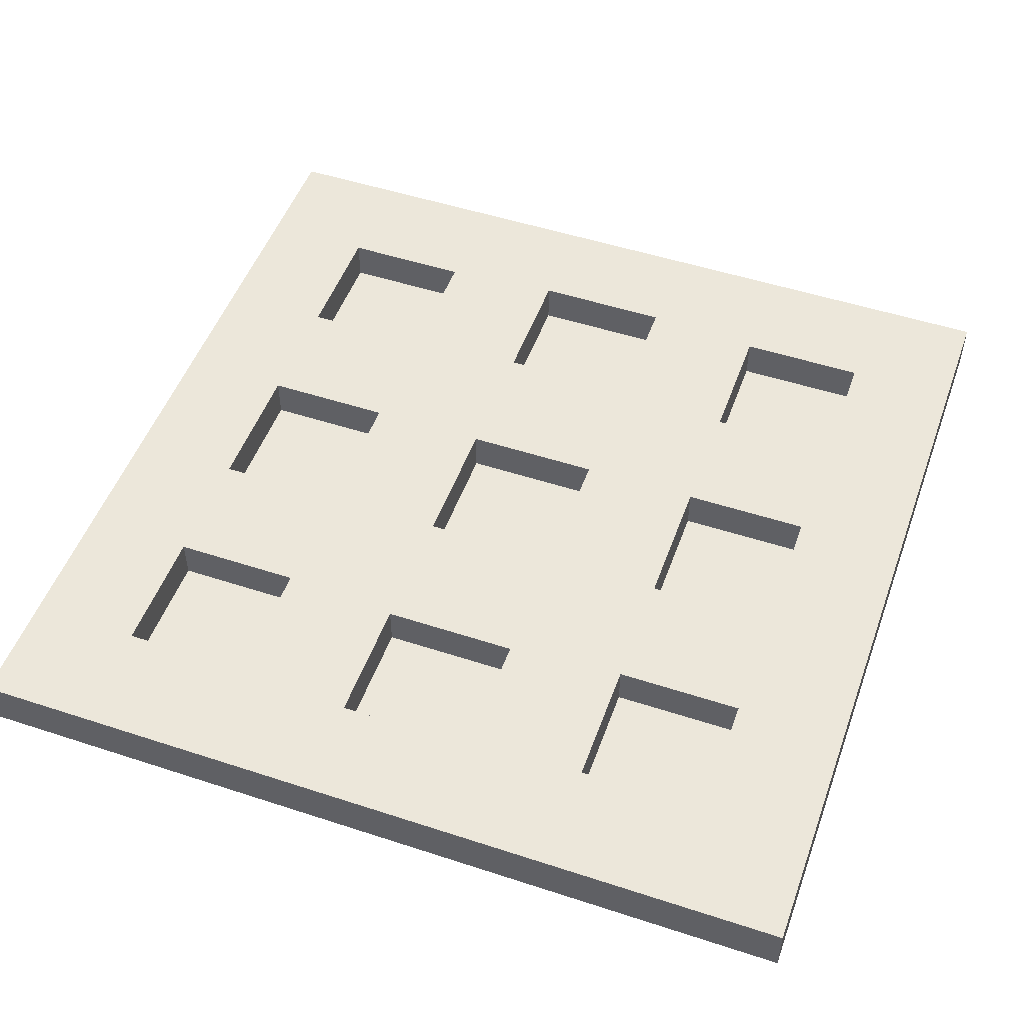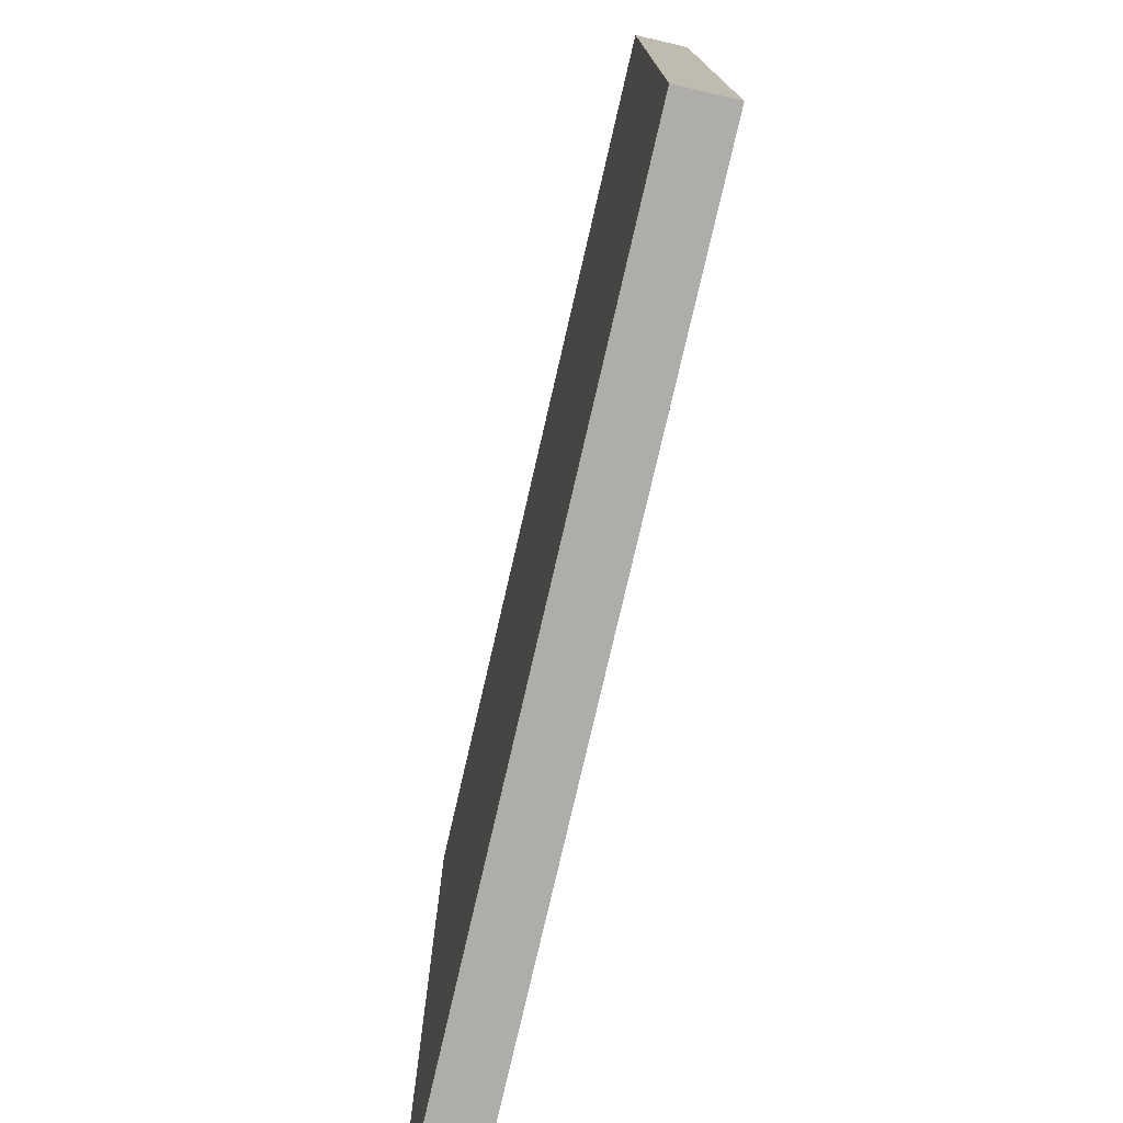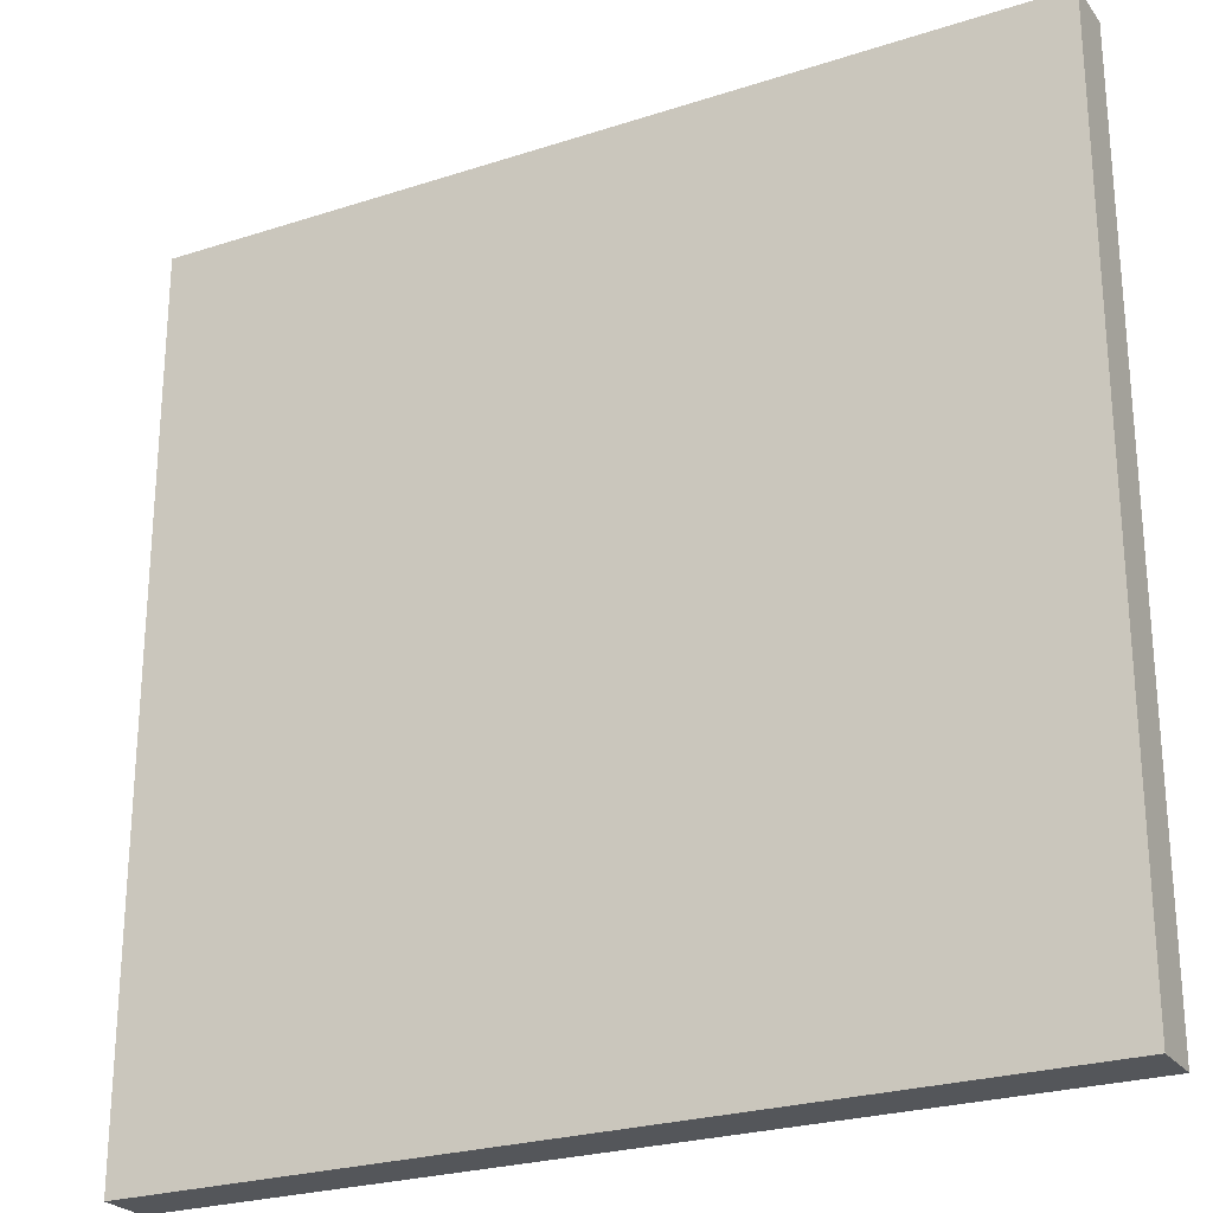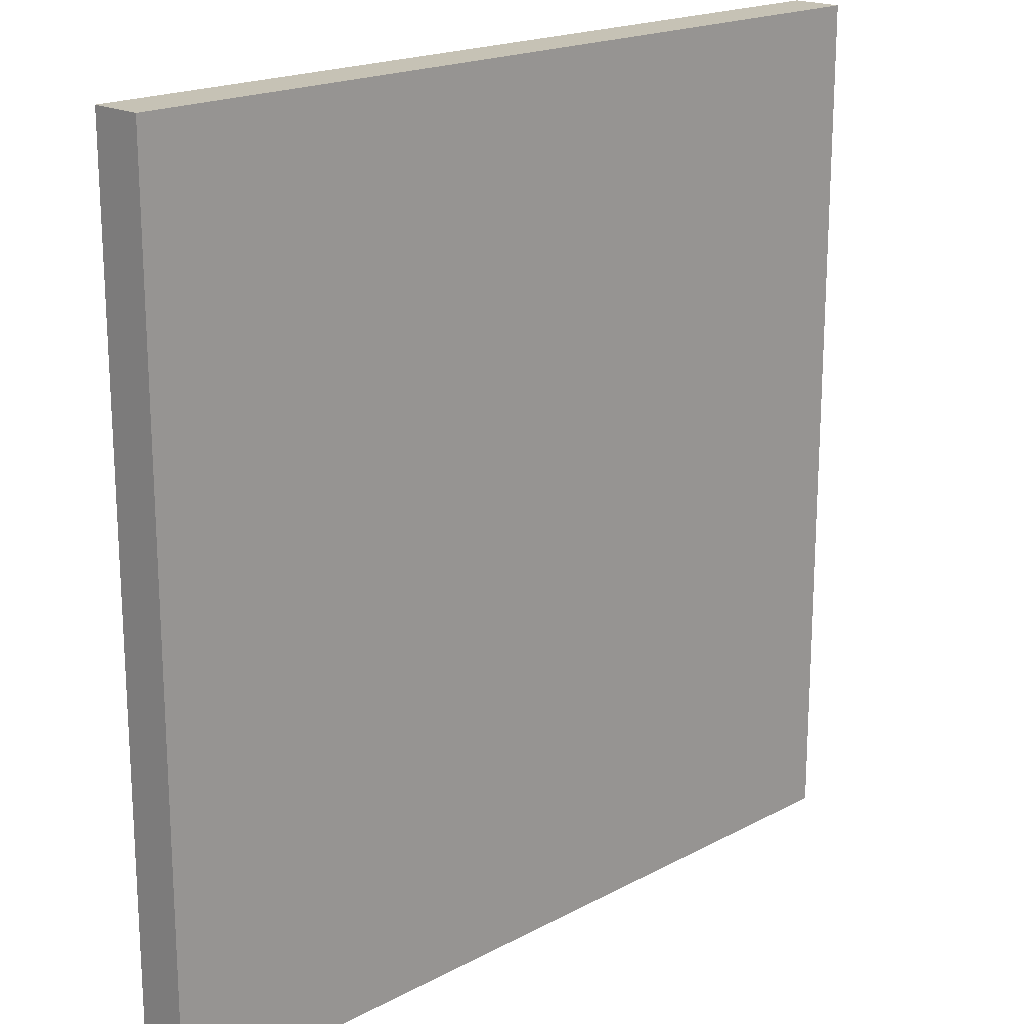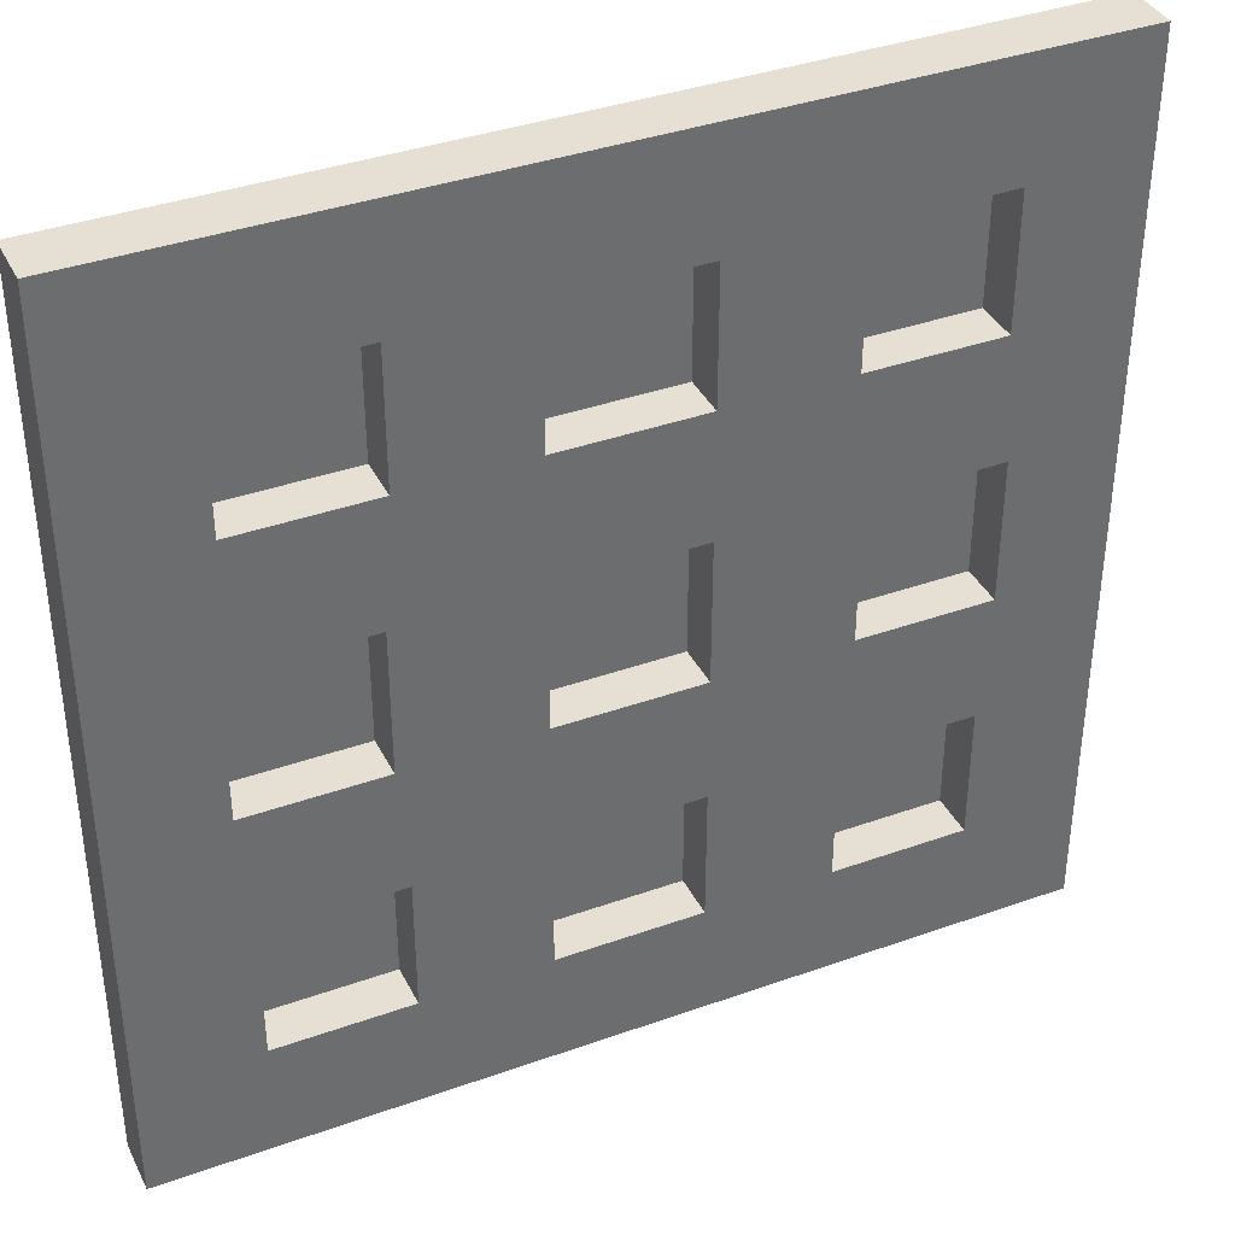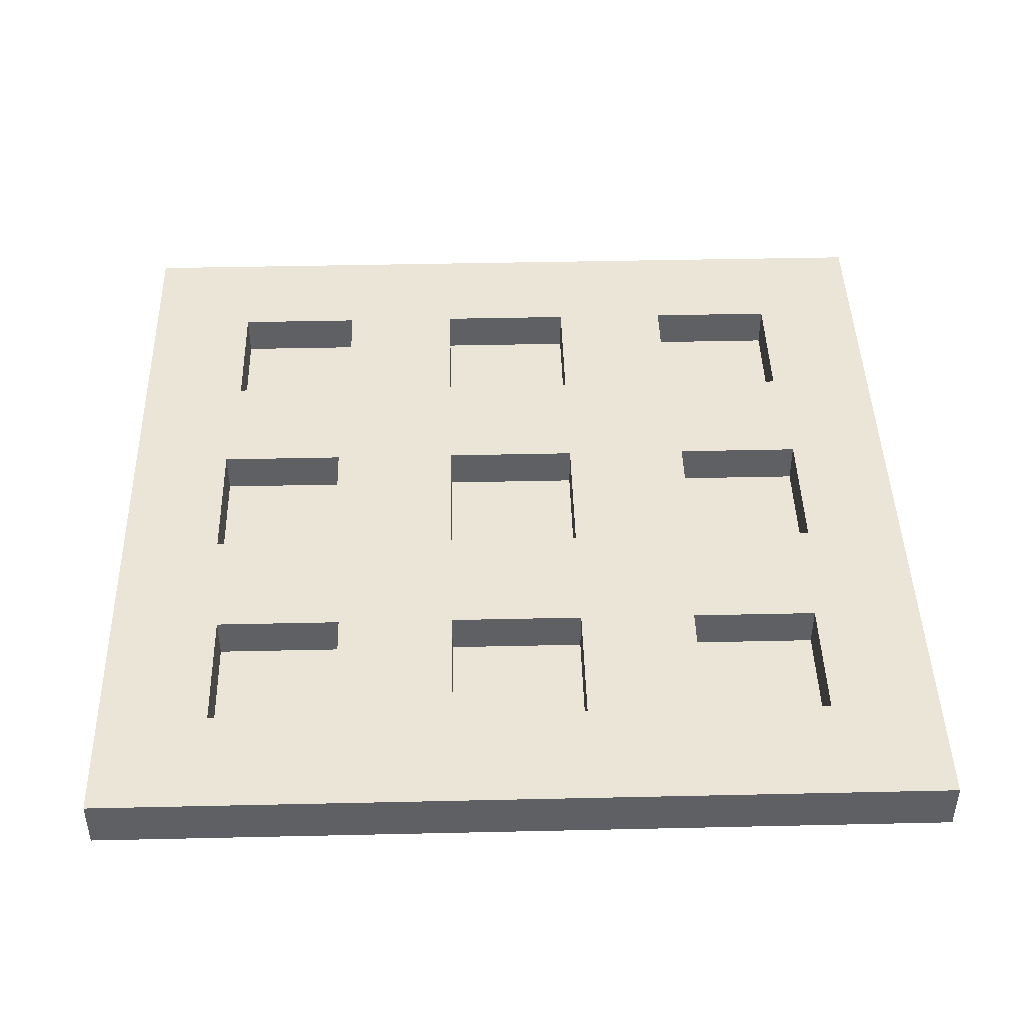
<metadata>
{"format":"obj","ext":"obj","renderer":"f3d","projection":"perspective","resolution":1024,"background":"white","views":[{"elev":50.7,"azim":-70.3,"up":"+Y"},{"elev":-77.1,"azim":77.0,"up":"+Z"},{"elev":-25.1,"azim":27.8,"up":"+Z"},{"elev":18.9,"azim":-45.2,"up":"+Z"},{"elev":38.0,"azim":155.6,"up":"+Z"},{"elev":44.3,"azim":-1.5,"up":"+Y"}]}
</metadata>
<code>
v -50 0 50
v -50 0 -50
v -50 6 50
v -50 6 -50
v -23 1 8
v -23 1 -8
v -23 6 8
v -23 6 -8
v -22 1 37
v -22 1 22
v -22 1 -22
v -22 1 -37
v -22 6 37
v -22 6 22
v -22 6 -22
v -22 6 -37
v 8 1 37
v 8 1 22
v 8 1 8
v 8 1 -8
v 8 1 -22
v 8 1 -37
v 8 6 37
v 8 6 22
v 8 6 8
v 8 6 -8
v 8 6 -22
v 8 6 -37
v 37 1 37
v 37 1 22
v 37 1 -22
v 37 1 -37
v 37 6 37
v 37 6 22
v 37 6 -22
v 37 6 -37
v 38 1 8
v 38 1 -8
v 38 6 8
v 38 6 -8
v -38 1 8
v -38 1 -8
v -38 6 8
v -38 6 -8
v -37 1 37
v -37 1 22
v -37 1 -22
v -37 1 -37
v -37 6 37
v -37 6 22
v -37 6 -22
v -37 6 -37
v -8 1 37
v -8 1 22
v -8 1 8
v -8 1 -8
v -8 1 -22
v -8 1 -37
v -8 6 37
v -8 6 22
v -8 6 8
v -8 6 -8
v -8 6 -22
v -8 6 -37
v 22 1 37
v 22 1 22
v 22 1 -22
v 22 1 -37
v 22 6 37
v 22 6 22
v 22 6 -22
v 22 6 -37
v 23 1 8
v 23 1 -8
v 23 6 8
v 23 6 -8
v 50 0 50
v 50 0 -50
v 50 6 50
v 50 6 -50
v -50 0 50
v -50 6 50
v 50 0 50
v 50 6 50
v -37 1 22
v -37 6 22
v -22 1 22
v -22 6 22
v -8 1 22
v -8 6 22
v 8 1 22
v 8 6 22
v 22 1 22
v 22 6 22
v 37 1 22
v 37 6 22
v -38 1 -8
v -38 6 -8
v -23 1 -8
v -23 6 -8
v -8 1 -8
v -8 6 -8
v 8 1 -8
v 8 6 -8
v 23 1 -8
v 23 6 -8
v 38 1 -8
v 38 6 -8
v -37 1 -37
v -37 6 -37
v -22 1 -37
v -22 6 -37
v -8 1 -37
v -8 6 -37
v 8 1 -37
v 8 6 -37
v 22 1 -37
v 22 6 -37
v 37 1 -37
v 37 6 -37
v -37 1 37
v -37 6 37
v -22 1 37
v -22 6 37
v -8 1 37
v -8 6 37
v 8 1 37
v 8 6 37
v 22 1 37
v 22 6 37
v 37 1 37
v 37 6 37
v -38 1 8
v -38 6 8
v -23 1 8
v -23 6 8
v -8 1 8
v -8 6 8
v 8 1 8
v 8 6 8
v 23 1 8
v 23 6 8
v 38 1 8
v 38 6 8
v -37 1 -22
v -37 6 -22
v -22 1 -22
v -22 6 -22
v -8 1 -22
v -8 6 -22
v 8 1 -22
v 8 6 -22
v 22 1 -22
v 22 6 -22
v 37 1 -22
v 37 6 -22
v -50 0 -50
v -50 6 -50
v 50 0 -50
v 50 6 -50
v -50 0 50
v 50 0 50
v -50 0 -50
v 50 0 -50
v -37 1 37
v -22 1 37
v -8 1 37
v 8 1 37
v 22 1 37
v 37 1 37
v -37 1 22
v -22 1 22
v -8 1 22
v 8 1 22
v 22 1 22
v 37 1 22
v -38 1 8
v -23 1 8
v -8 1 8
v 8 1 8
v 23 1 8
v 38 1 8
v -38 1 -8
v -23 1 -8
v -8 1 -8
v 8 1 -8
v 23 1 -8
v 38 1 -8
v -37 1 -22
v -22 1 -22
v -8 1 -22
v 8 1 -22
v 22 1 -22
v 37 1 -22
v -37 1 -37
v -22 1 -37
v -8 1 -37
v 8 1 -37
v 22 1 -37
v 37 1 -37
v -50 6 50
v 50 6 50
v -37 6 37
v -22 6 37
v -8 6 37
v 8 6 37
v 22 6 37
v 37 6 37
v -37 6 22
v -22 6 22
v -8 6 22
v 8 6 22
v 22 6 22
v 37 6 22
v -38 6 8
v -23 6 8
v -8 6 8
v 8 6 8
v 23 6 8
v 38 6 8
v -38 6 -8
v -23 6 -8
v -8 6 -8
v 8 6 -8
v 23 6 -8
v 38 6 -8
v -37 6 -22
v -22 6 -22
v -8 6 -22
v 8 6 -22
v 22 6 -22
v 37 6 -22
v -37 6 -37
v -22 6 -37
v -8 6 -37
v 8 6 -37
v 22 6 -37
v 37 6 -37
v -50 6 -50
v 50 6 -50
f 3 2 1
f 4 2 3
f 7 6 5
f 8 6 7
f 13 10 9
f 14 10 13
f 15 12 11
f 16 12 15
f 23 18 17
f 24 18 23
f 25 20 19
f 26 20 25
f 27 22 21
f 28 22 27
f 33 30 29
f 34 30 33
f 35 32 31
f 36 32 35
f 39 38 37
f 40 38 39
f 41 42 43
f 43 42 44
f 45 46 49
f 49 46 50
f 47 48 51
f 51 48 52
f 53 54 59
f 59 54 60
f 55 56 61
f 61 56 62
f 57 58 63
f 63 58 64
f 65 66 69
f 69 66 70
f 67 68 71
f 71 68 72
f 73 74 75
f 75 74 76
f 77 78 79
f 79 78 80
f 83 82 81
f 84 82 83
f 87 86 85
f 88 86 87
f 91 90 89
f 92 90 91
f 95 94 93
f 96 94 95
f 99 98 97
f 100 98 99
f 103 102 101
f 104 102 103
f 107 106 105
f 108 106 107
f 111 110 109
f 112 110 111
f 115 114 113
f 116 114 115
f 119 118 117
f 120 118 119
f 121 122 123
f 123 122 124
f 125 126 127
f 127 126 128
f 129 130 131
f 131 130 132
f 133 134 135
f 135 134 136
f 137 138 139
f 139 138 140
f 141 142 143
f 143 142 144
f 145 146 147
f 147 146 148
f 149 150 151
f 151 150 152
f 153 154 155
f 155 154 156
f 157 158 159
f 159 158 160
f 163 162 161
f 164 162 163
f 165 166 171
f 171 166 172
f 167 168 173
f 173 168 174
f 169 170 175
f 175 170 176
f 177 178 183
f 183 178 184
f 179 180 185
f 185 180 186
f 181 182 187
f 187 182 188
f 189 190 195
f 195 190 196
f 191 192 197
f 197 192 198
f 193 194 199
f 199 194 200
f 201 202 203
f 203 202 204
f 204 202 205
f 205 202 206
f 206 202 207
f 207 202 208
f 201 203 209
f 204 205 210
f 210 205 211
f 206 207 212
f 212 207 213
f 208 202 214
f 212 213 215
f 213 214 215
f 210 211 215
f 201 209 215
f 211 212 215
f 209 210 215
f 215 214 216
f 216 214 217
f 217 214 218
f 218 214 219
f 214 202 220
f 219 214 220
f 201 215 221
f 216 217 222
f 222 217 223
f 218 219 224
f 224 219 225
f 220 202 226
f 222 223 227
f 225 226 227
f 224 225 227
f 221 222 227
f 223 224 227
f 227 226 228
f 228 226 229
f 229 226 230
f 230 226 231
f 231 226 232
f 221 227 233
f 228 229 234
f 234 229 235
f 230 231 236
f 236 231 237
f 232 226 238
f 201 221 239
f 237 238 239
f 236 237 239
f 234 235 239
f 235 236 239
f 221 233 239
f 233 234 239
f 226 202 240
f 239 238 240
f 238 226 240

</code>
